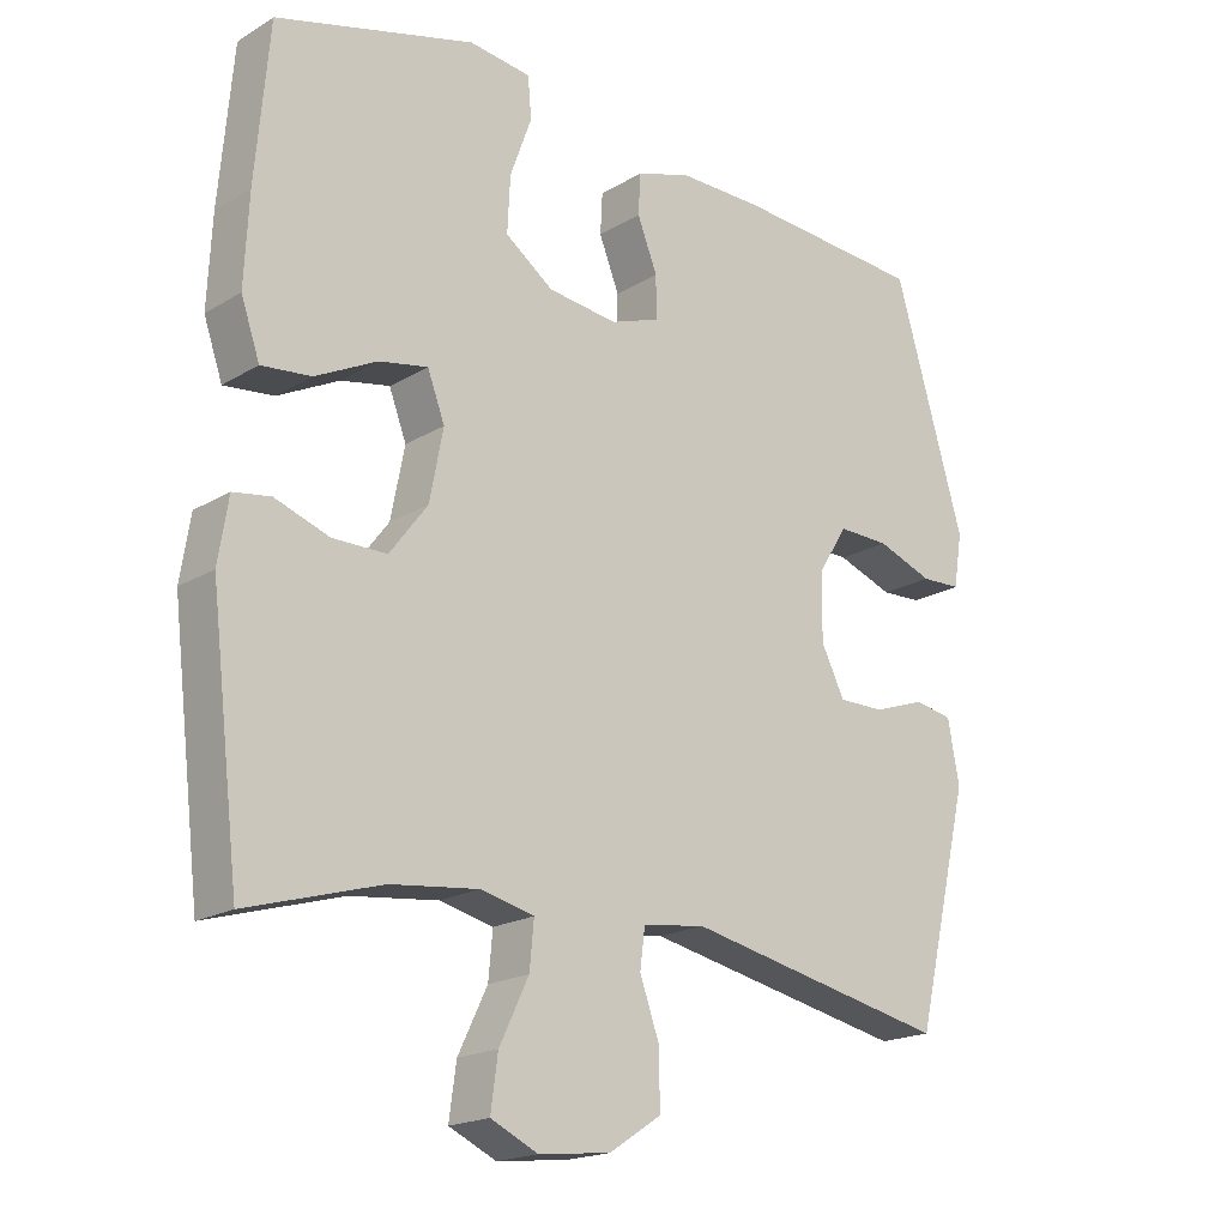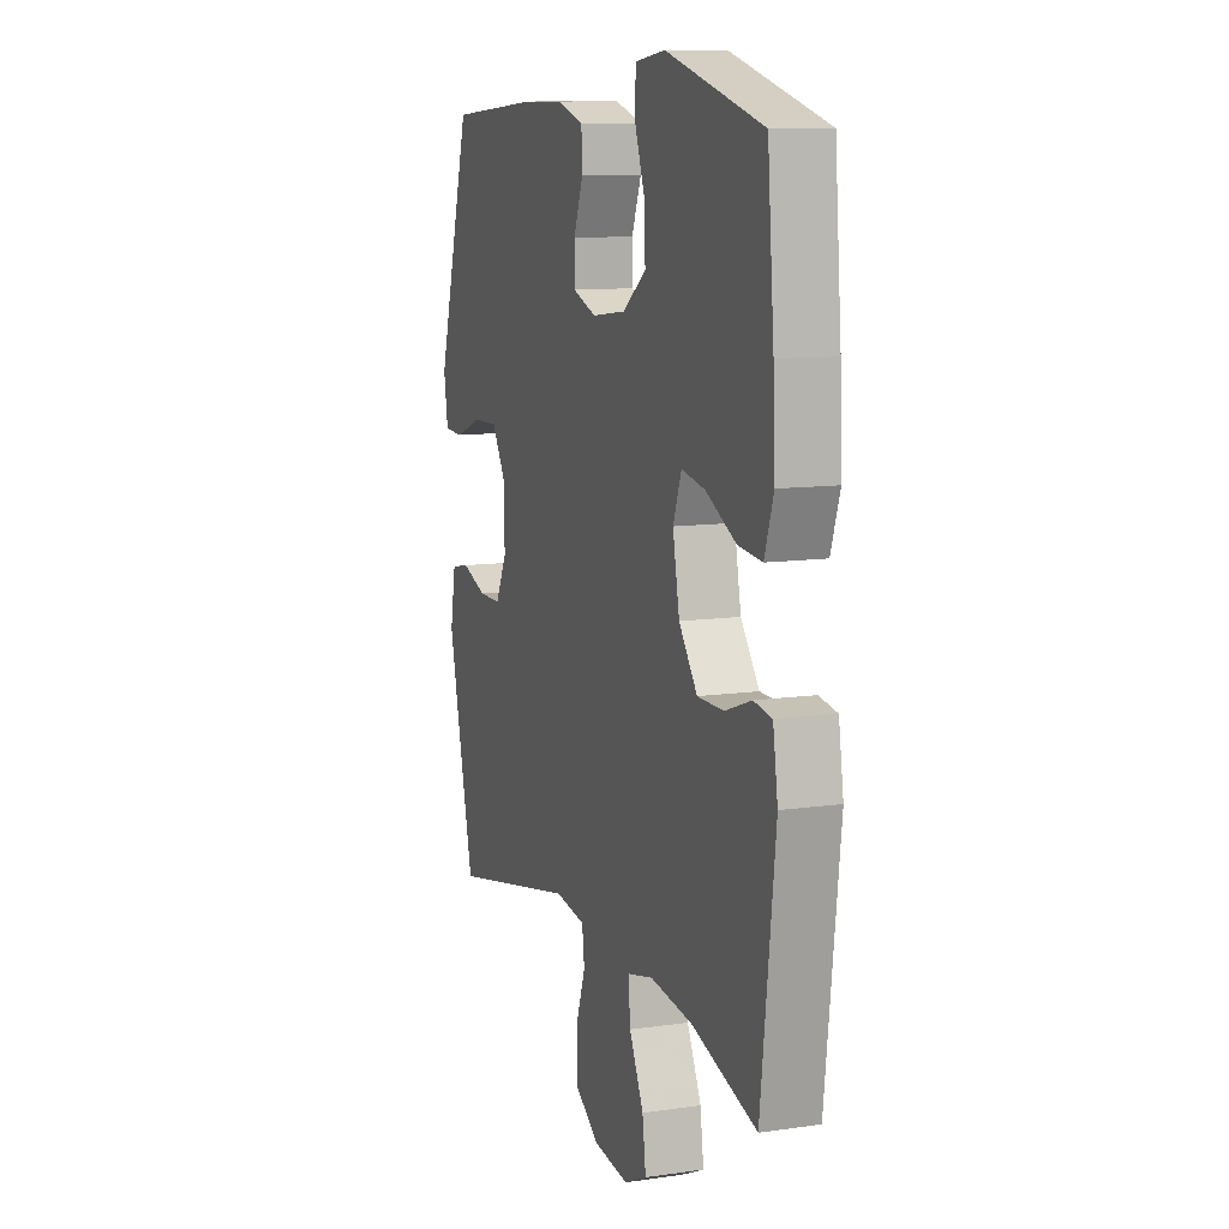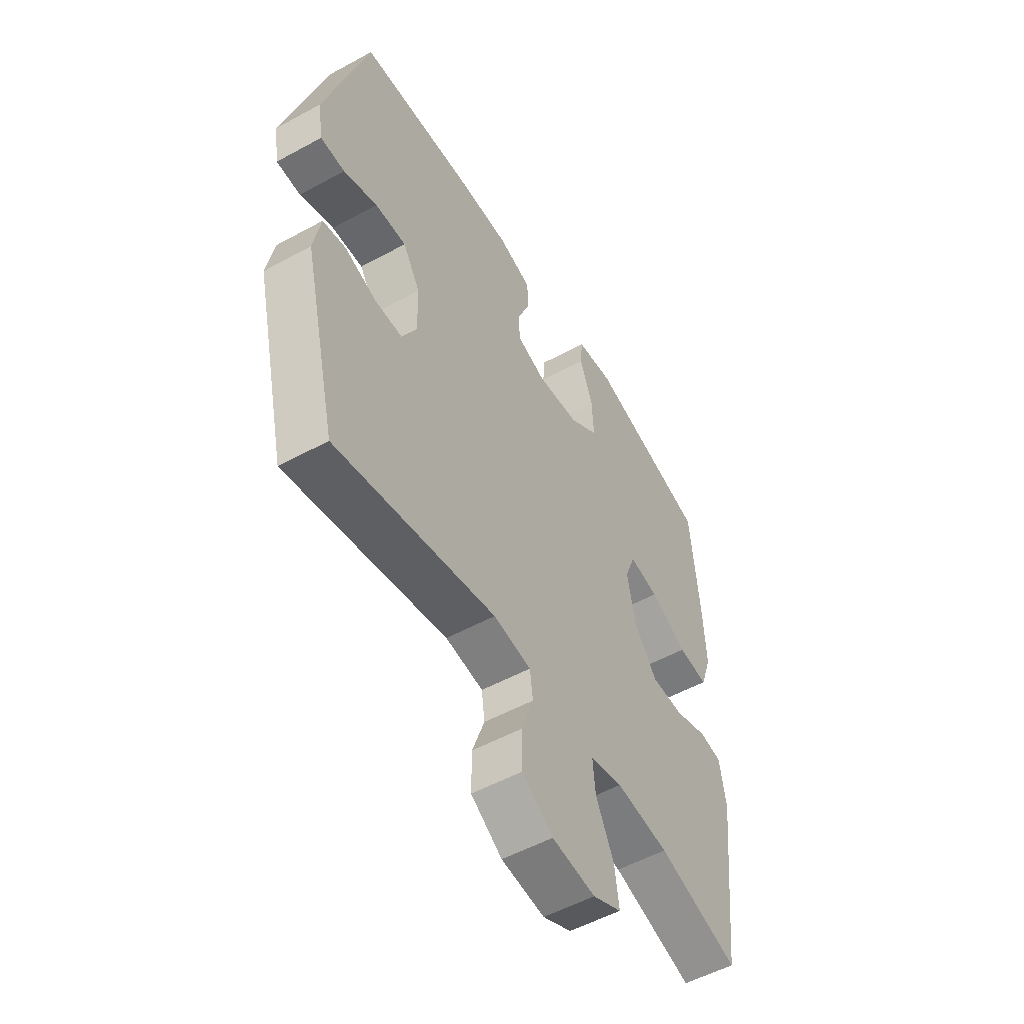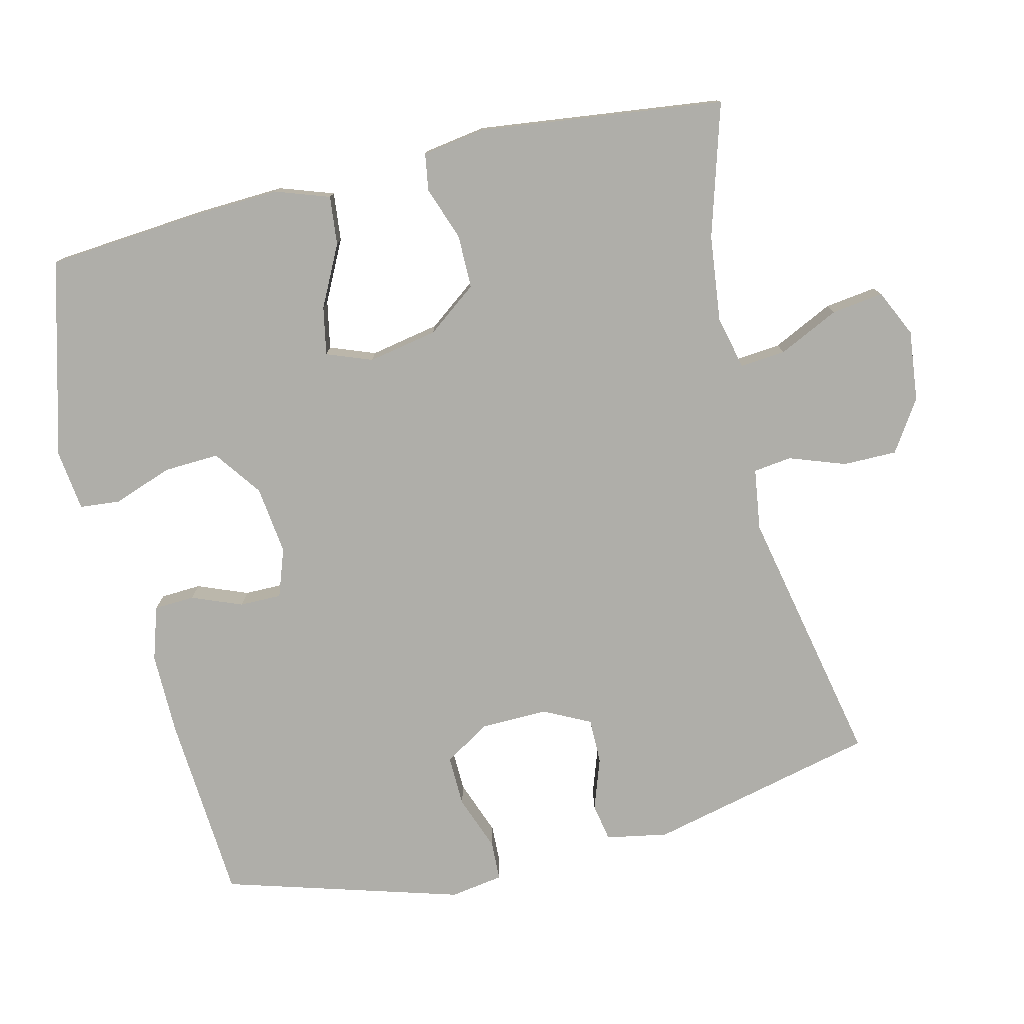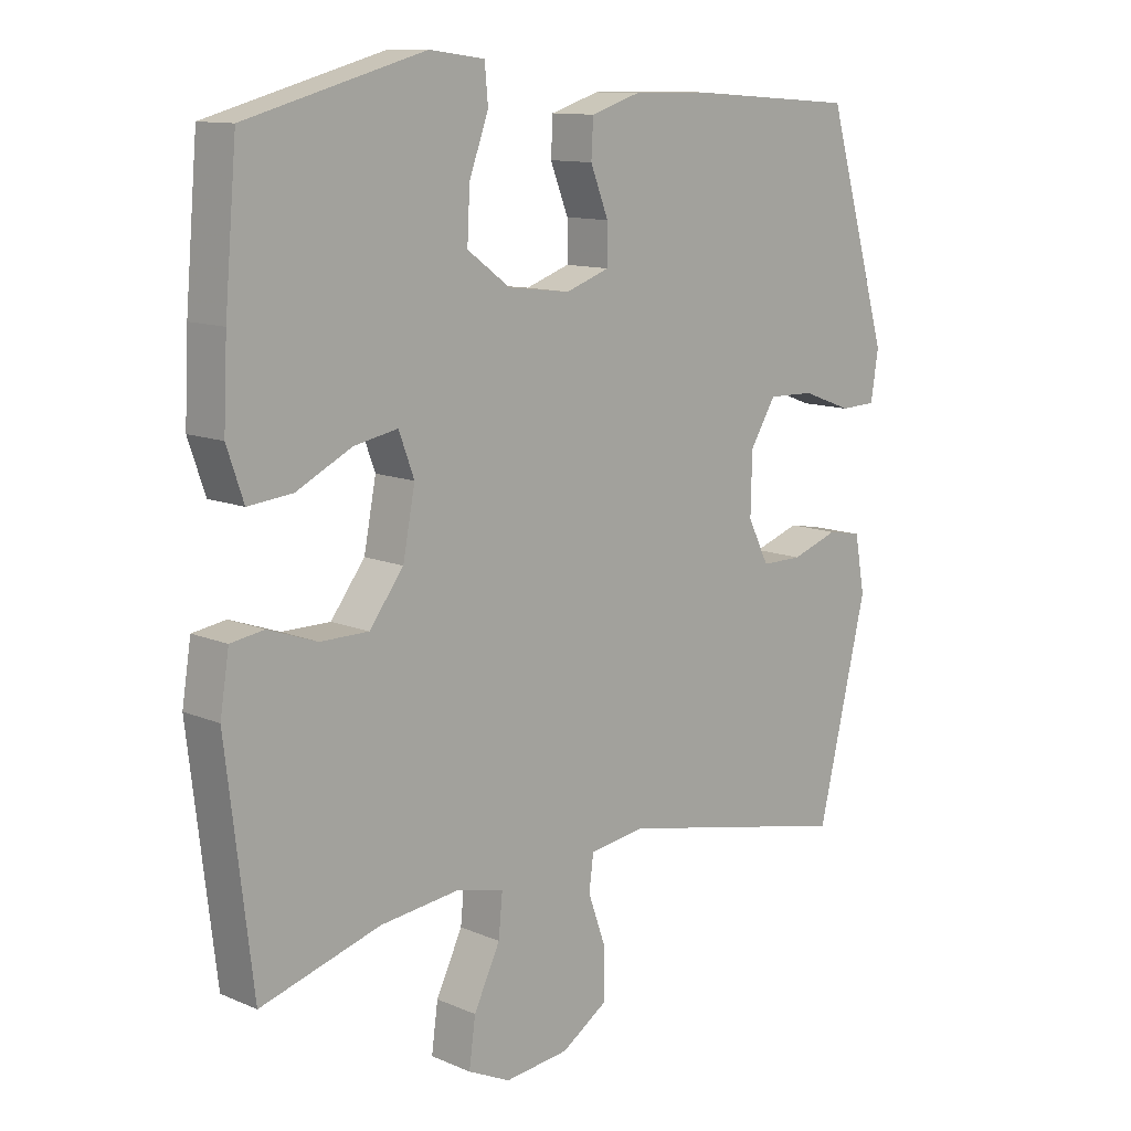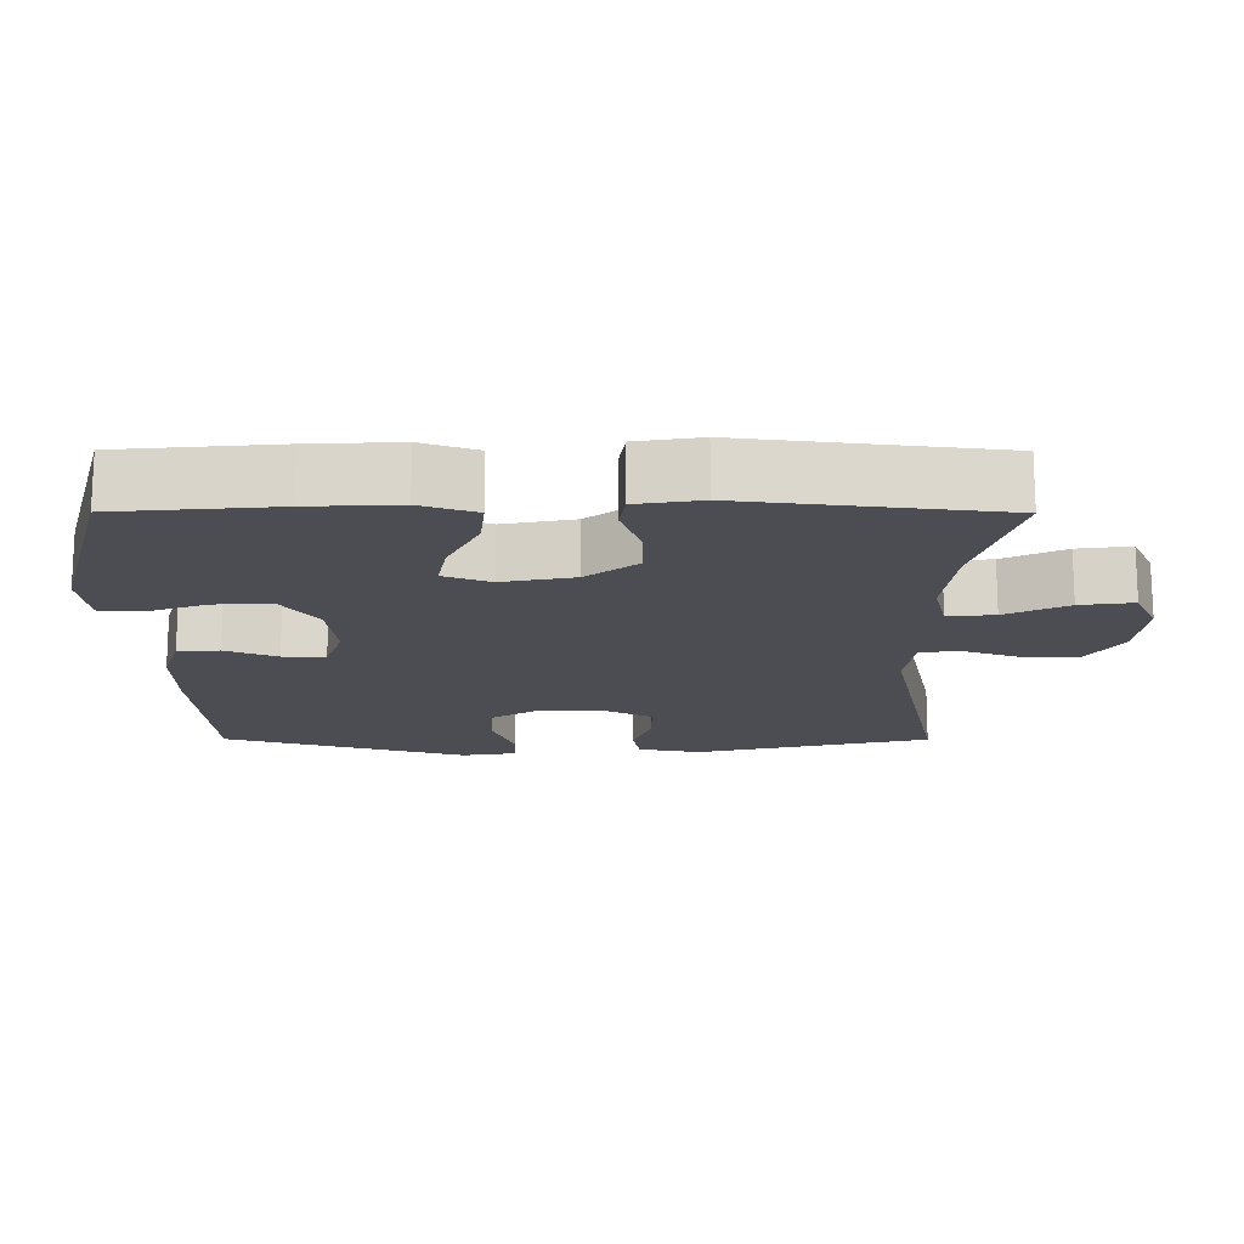
<metadata>
{"format":"obj","ext":"obj","renderer":"f3d","projection":"perspective","resolution":1024,"background":"white","views":[{"elev":-18.9,"azim":138.6,"up":"+Z"},{"elev":10.7,"azim":70.3,"up":"+Z"},{"elev":-53.4,"azim":-59.7,"up":"+Z"},{"elev":-77.5,"azim":103.4,"up":"+Y"},{"elev":11.7,"azim":135.5,"up":"+Z"},{"elev":-16.4,"azim":89.8,"up":"+Y"}]}
</metadata>
<code>
v -0.5 0.07 0.5
v -0.234 0.07 0.519
v -0.117 0.07 0.52
v -0.041 0.07 0.496
v -0.038 0.07 0.439
v -0.066 0.07 0.368
v -0.066 0.07 0.309
v 0.002 0.07 0.285
v 0.099 0.07 0.297
v 0.166 0.07 0.346
v 0.162 0.07 0.424
v 0.132 0.07 0.507
v 0.137 0.07 0.564
v 0.223 0.07 0.575
v 0.5 0.07 0.5
v 0.519 0.07 0.284
v 0.525 0.07 0.16
v 0.499 0.07 0.084
v 0.43 0.07 0.091
v 0.344 0.07 0.134
v 0.276 0.07 0.147
v 0.252 0.07 0.083
v 0.271 0.07 -0.015
v 0.324 0.07 -0.085
v 0.399 0.07 -0.085
v 0.475 0.07 -0.058
v 0.527 0.07 -0.066
v 0.541 0.07 -0.154
v 0.5 0.07 -0.5
v 0.313 0.07 -0.445
v 0.191 0.07 -0.431
v 0.116 0.07 -0.449
v 0.122 0.07 -0.513
v 0.163 0.07 -0.598
v 0.173 0.07 -0.671
v 0.107 0.07 -0.702
v 0.007 0.07 -0.691
v -0.065 0.07 -0.644
v -0.065 0.07 -0.568
v -0.037 0.07 -0.489
v -0.044 0.07 -0.435
v -0.131 0.07 -0.423
v -0.5 0.07 -0.5
v -0.577 0.07 -0.178
v -0.561 0.07 -0.091
v -0.508 0.07 -0.081
v -0.435 0.07 -0.106
v -0.371 0.07 -0.106
v -0.338 0.07 -0.04
v -0.34 0.07 0.054
v -0.38 0.07 0.119
v -0.452 0.07 0.117
v -0.53 0.07 0.088
v -0.586 0.07 0.09
v -0.598 0.07 0.165
v -0.5 0 0.5
v -0.234 0 0.519
v -0.117 0 0.52
v -0.041 0 0.496
v -0.038 0 0.439
v -0.066 0 0.368
v -0.066 0 0.309
v 0.002 0 0.285
v 0.099 0 0.297
v 0.166 0 0.346
v 0.162 0 0.424
v 0.132 0 0.507
v 0.137 0 0.564
v 0.223 0 0.575
v 0.5 0 0.5
v 0.519 0 0.284
v 0.525 0 0.16
v 0.499 0 0.084
v 0.43 0 0.091
v 0.344 0 0.134
v 0.276 0 0.147
v 0.252 0 0.083
v 0.271 0 -0.015
v 0.324 0 -0.085
v 0.399 0 -0.085
v 0.475 0 -0.058
v 0.527 0 -0.066
v 0.541 0 -0.154
v 0.5 0 -0.5
v 0.313 0 -0.445
v 0.191 0 -0.431
v 0.116 0 -0.449
v 0.122 0 -0.513
v 0.163 0 -0.598
v 0.173 0 -0.671
v 0.107 0 -0.702
v 0.007 0 -0.691
v -0.065 0 -0.644
v -0.065 0 -0.568
v -0.037 0 -0.489
v -0.044 0 -0.435
v -0.131 0 -0.423
v -0.5 0 -0.5
v -0.577 0 -0.178
v -0.561 0 -0.091
v -0.508 0 -0.081
v -0.435 0 -0.106
v -0.371 0 -0.106
v -0.338 0 -0.04
v -0.34 0 0.054
v -0.38 0 0.119
v -0.452 0 0.117
v -0.53 0 0.088
v -0.586 0 0.09
v -0.598 0 0.165
f 4 5 6
f 3 4 6
f 2 3 6
f 1 2 6
f 55 1 6
f 54 55 6
f 53 54 6
f 52 53 6
f 51 52 6 7
f 50 51 7 8
f 49 50 8 9
f 48 49 9 10
f 45 46 47
f 44 45 47
f 43 44 47
f 42 43 47
f 41 42 47 48
f 38 39 40
f 37 38 40
f 36 37 40
f 35 36 40
f 34 35 40
f 33 34 40
f 32 33 40 41
f 41 48 10
f 32 41 10
f 31 32 10
f 28 29 30
f 27 28 30
f 26 27 30
f 25 26 30
f 24 25 30 31
f 18 19 20
f 17 18 20
f 16 17 20
f 15 16 20
f 14 15 20
f 13 14 20
f 12 13 20
f 11 12 20
f 10 11 20 21
f 23 24 31
f 22 23 31 10
f 10 21 22
f 61 60 59
f 61 59 58
f 61 58 57
f 61 57 56
f 61 56 110
f 61 110 109
f 61 109 108
f 61 108 107
f 62 61 107 106
f 63 62 106 105
f 64 63 105 104
f 65 64 104 103
f 102 101 100
f 102 100 99
f 102 99 98
f 102 98 97
f 103 102 97 96
f 95 94 93
f 95 93 92
f 95 92 91
f 95 91 90
f 95 90 89
f 95 89 88
f 96 95 88 87
f 65 103 96
f 65 96 87
f 65 87 86
f 85 84 83
f 85 83 82
f 85 82 81
f 85 81 80
f 86 85 80 79
f 75 74 73
f 75 73 72
f 75 72 71
f 75 71 70
f 75 70 69
f 75 69 68
f 75 68 67
f 75 67 66
f 76 75 66 65
f 86 79 78
f 65 86 78 77
f 77 76 65
f 1 56 57 2
f 2 57 58 3
f 3 58 59 4
f 4 59 60 5
f 5 60 61 6
f 6 61 62 7
f 7 62 63 8
f 8 63 64 9
f 9 64 65 10
f 10 65 66 11
f 11 66 67 12
f 12 67 68 13
f 13 68 69 14
f 14 69 70 15
f 15 70 71 16
f 16 71 72 17
f 17 72 73 18
f 18 73 74 19
f 19 74 75 20
f 20 75 76 21
f 21 76 77 22
f 22 77 78 23
f 23 78 79 24
f 24 79 80 25
f 25 80 81 26
f 26 81 82 27
f 27 82 83 28
f 28 83 84 29
f 29 84 85 30
f 30 85 86 31
f 31 86 87 32
f 32 87 88 33
f 33 88 89 34
f 34 89 90 35
f 35 90 91 36
f 36 91 92 37
f 37 92 93 38
f 38 93 94 39
f 39 94 95 40
f 40 95 96 41
f 41 96 97 42
f 42 97 98 43
f 43 98 99 44
f 44 99 100 45
f 45 100 101 46
f 46 101 102 47
f 47 102 103 48
f 48 103 104 49
f 49 104 105 50
f 50 105 106 51
f 51 106 107 52
f 52 107 108 53
f 53 108 109 54
f 54 109 110 55
f 55 110 56 1

</code>
